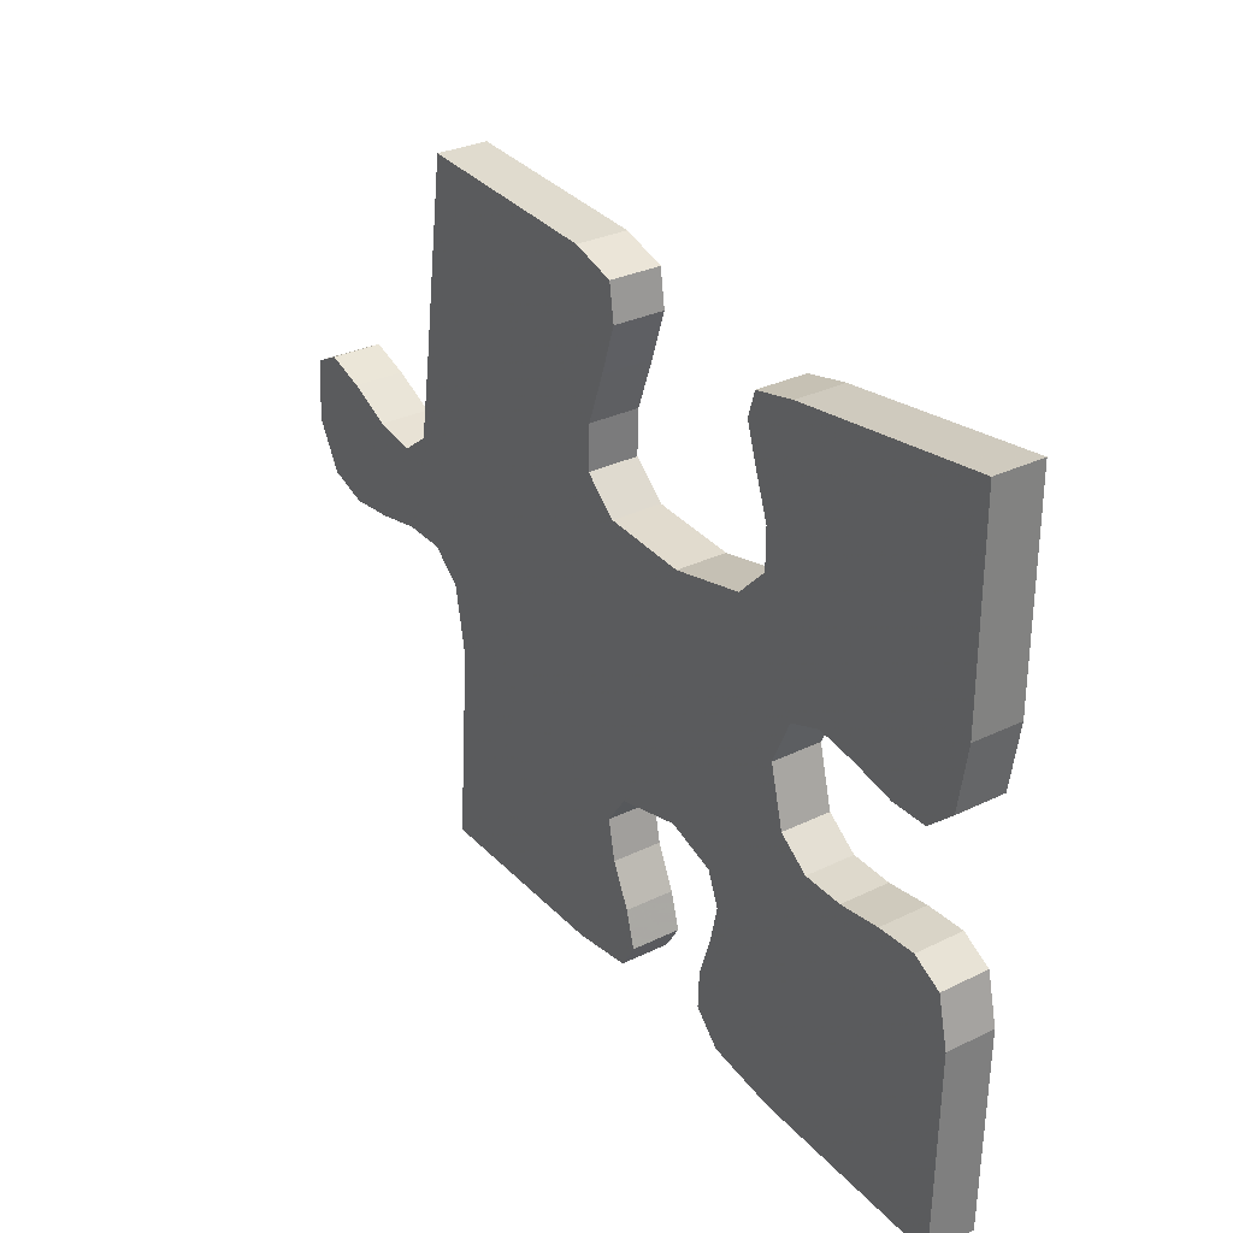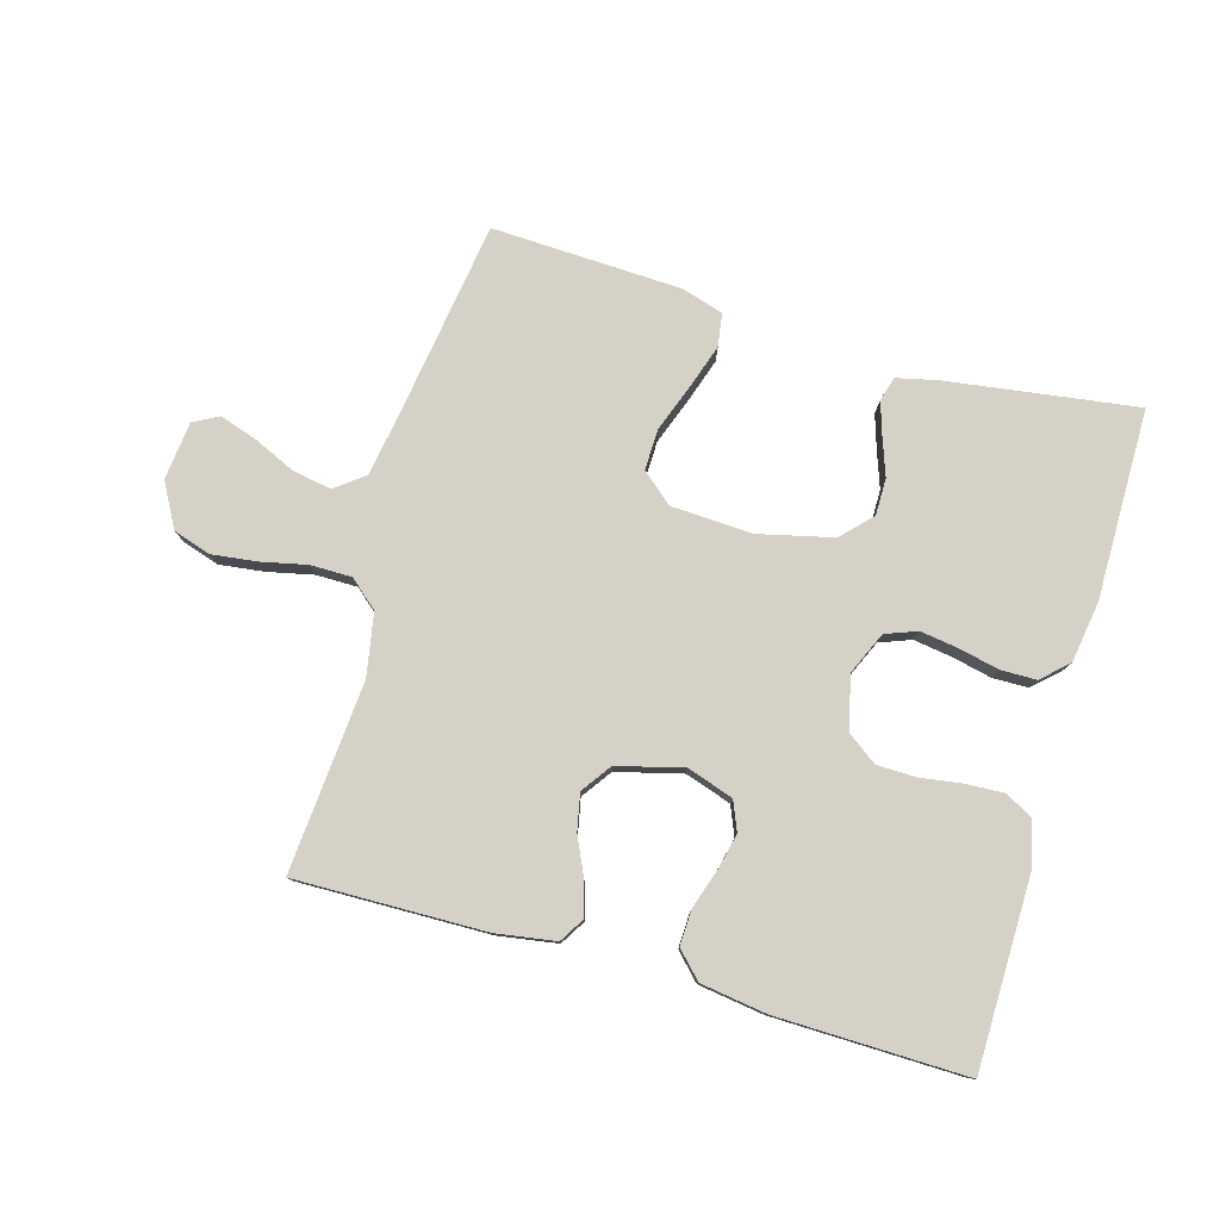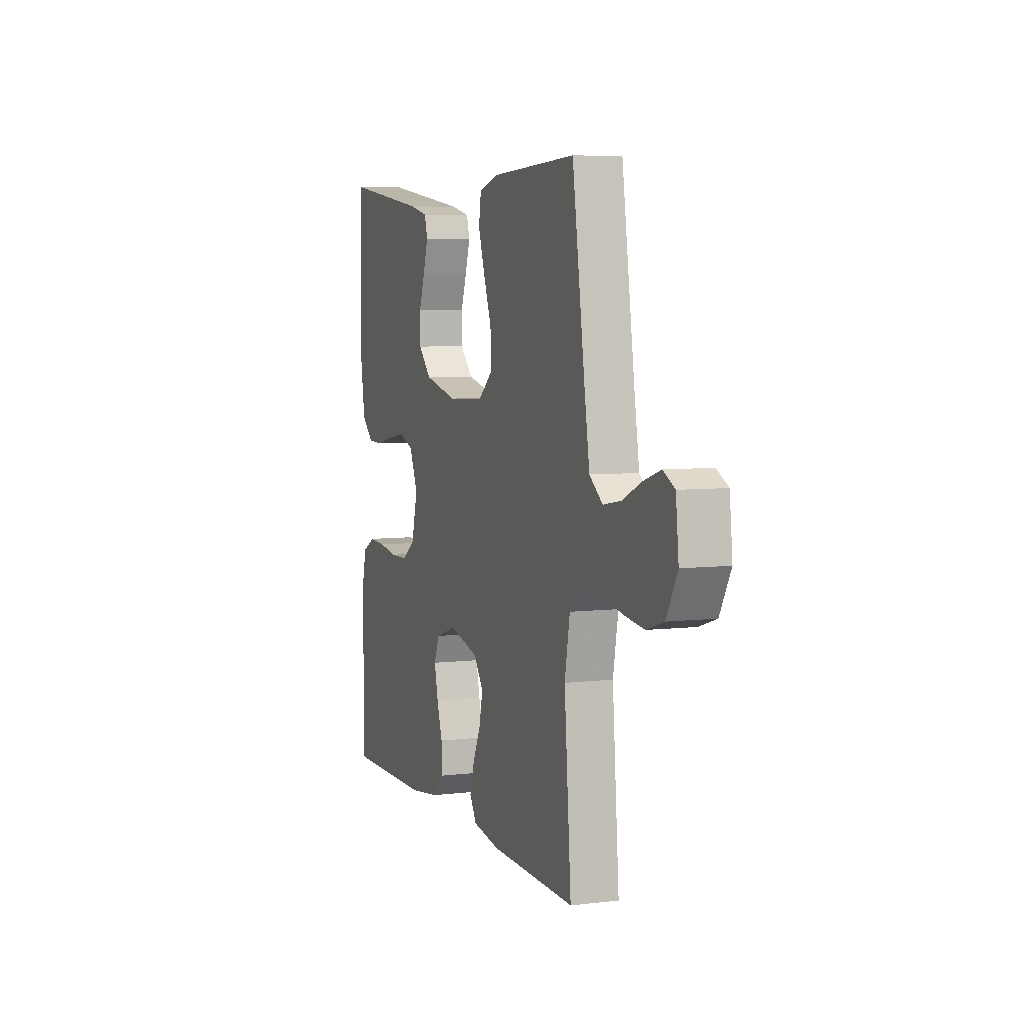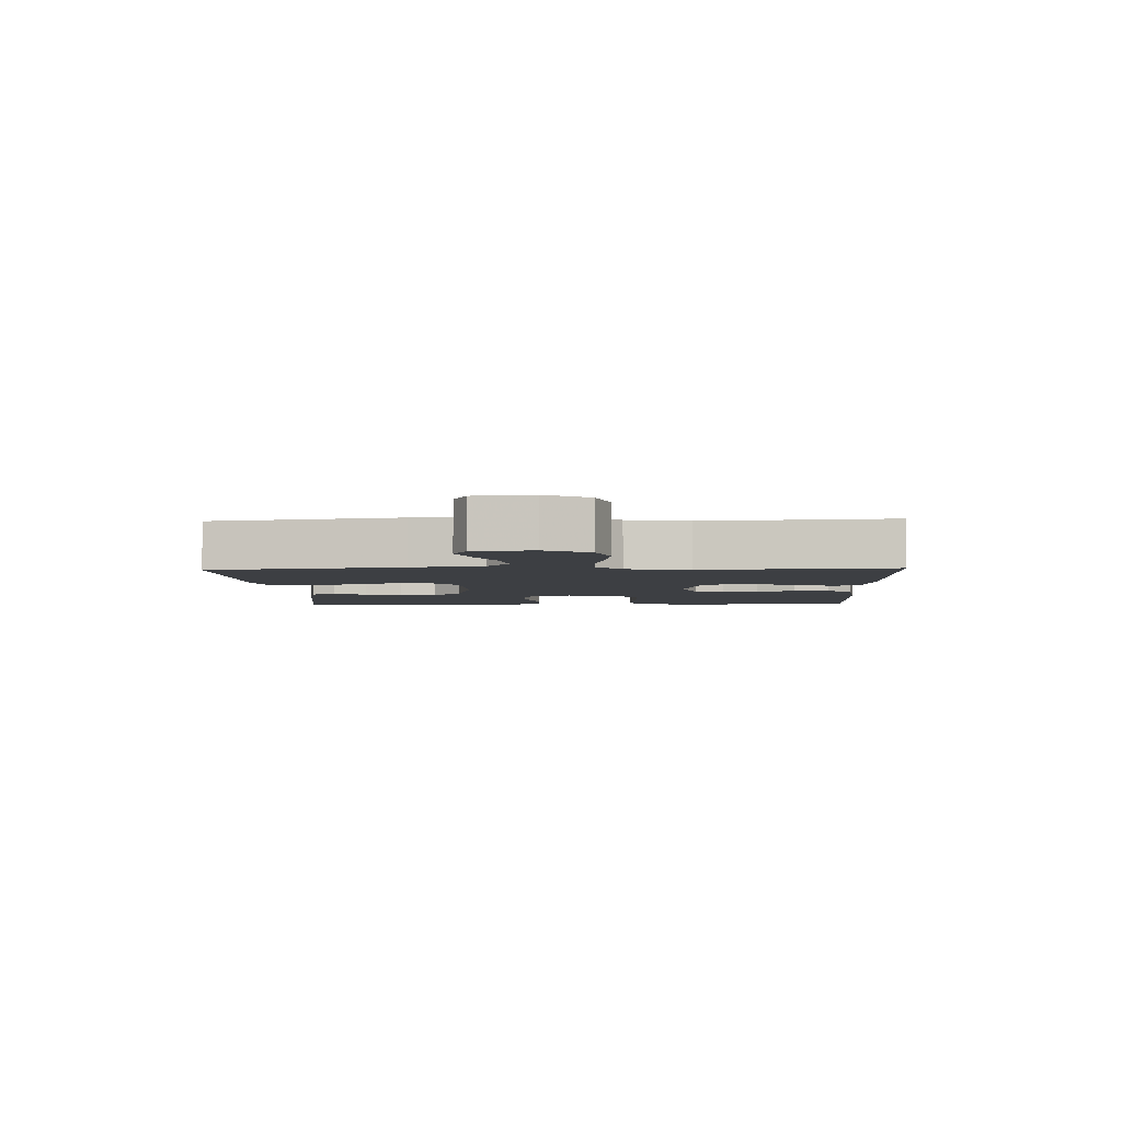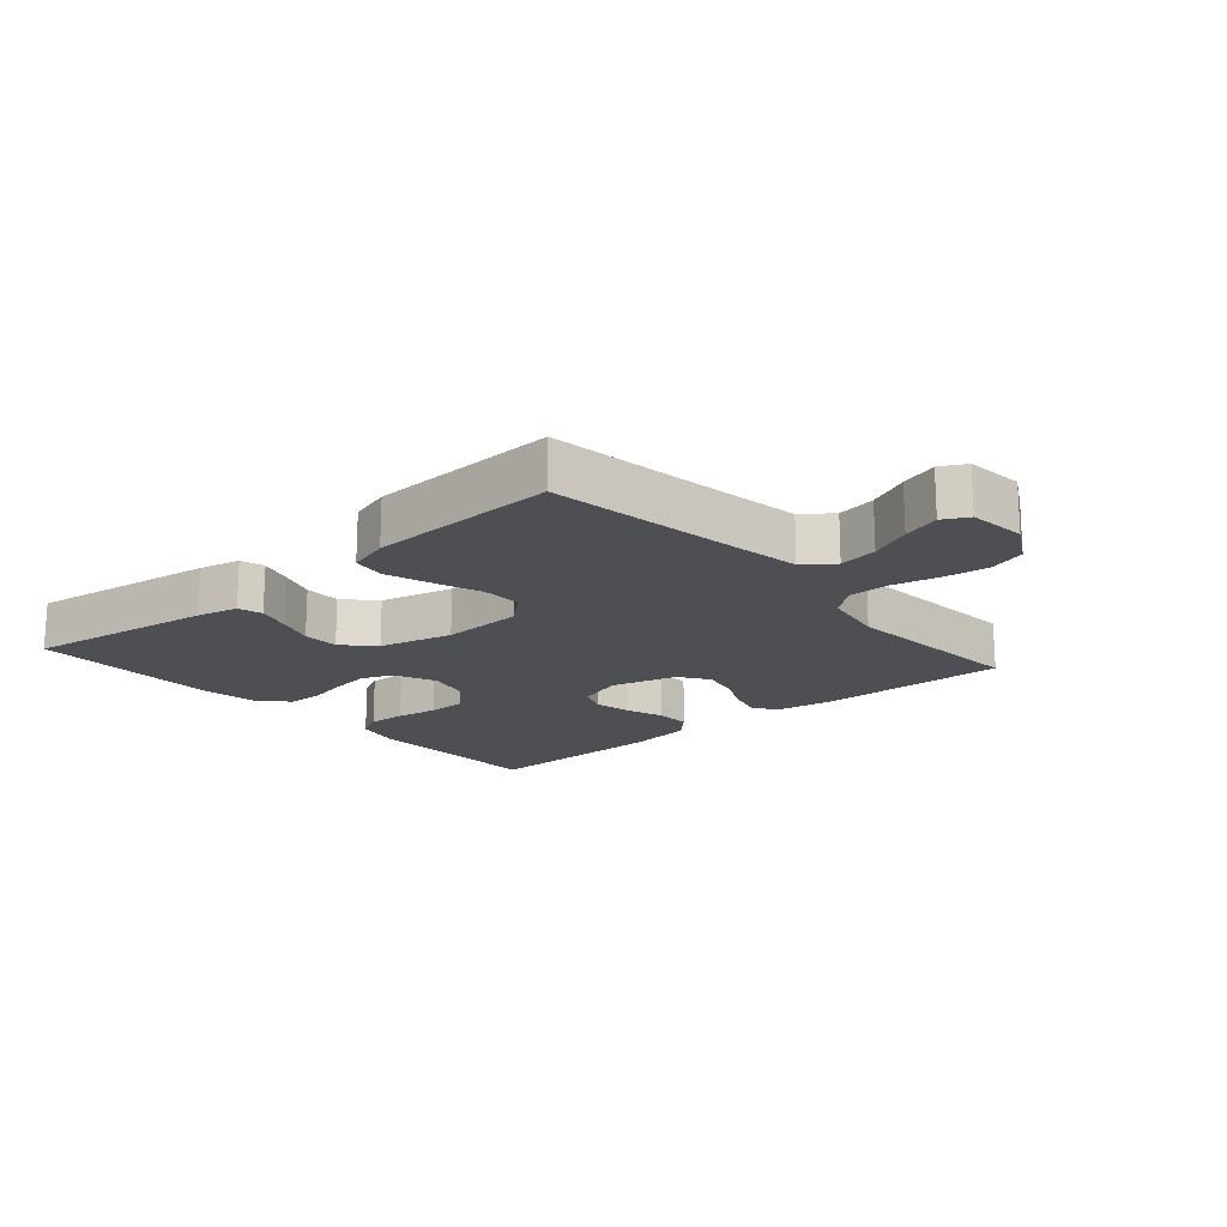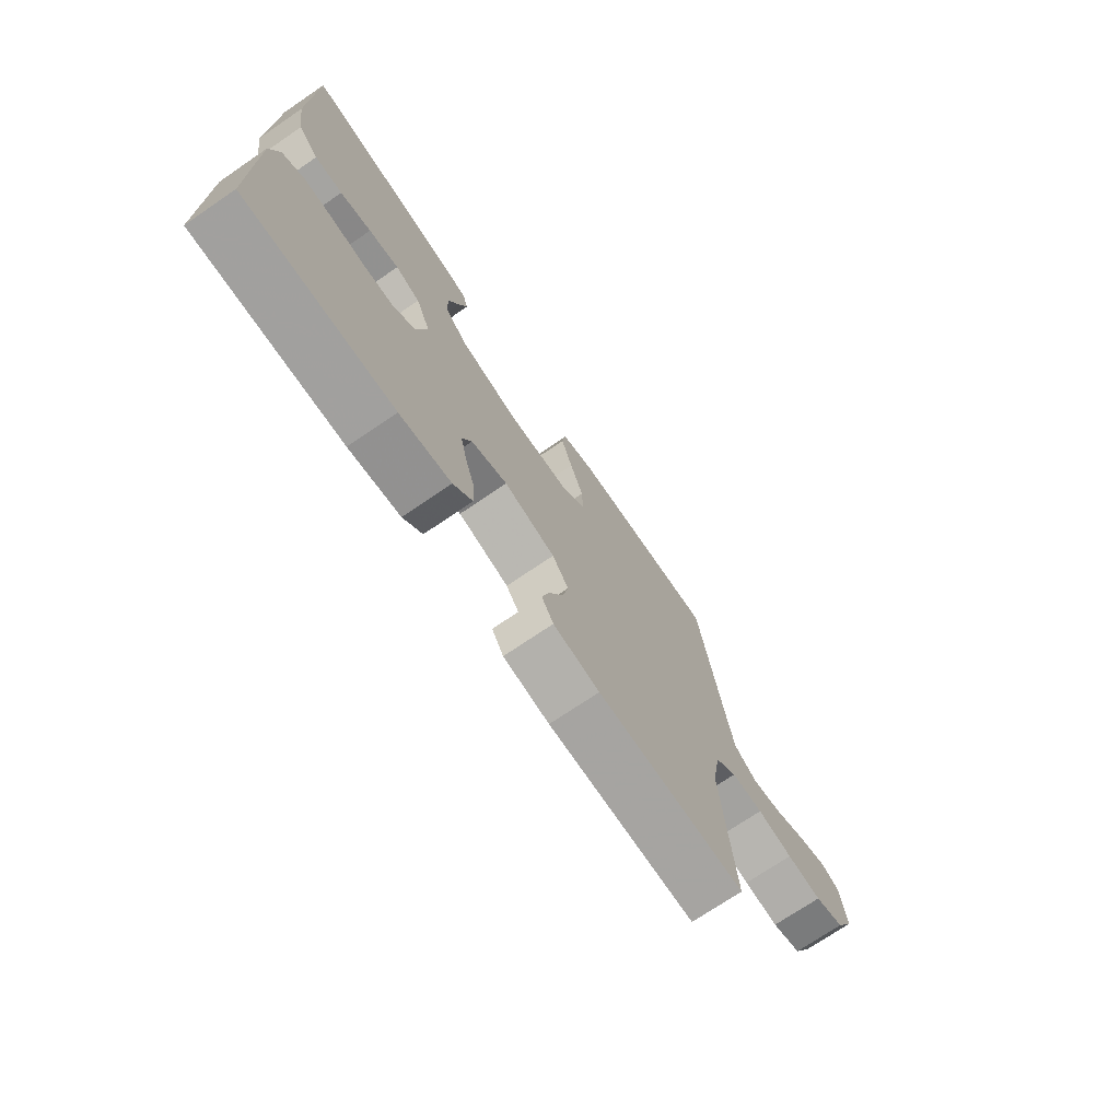
<metadata>
{"format":"obj","ext":"obj","renderer":"f3d","projection":"perspective","resolution":1024,"background":"white","views":[{"elev":31.2,"azim":-124.6,"up":"+Z"},{"elev":78.9,"azim":-163.9,"up":"+Y"},{"elev":5.9,"azim":70.1,"up":"+Z"},{"elev":-4.1,"azim":92.3,"up":"+Y"},{"elev":-17.5,"azim":40.9,"up":"+Y"},{"elev":-72.6,"azim":-55.8,"up":"+Z"}]}
</metadata>
<code>
v 0.5 0.07 0.5
v 0.544 0.07 0.2
v 0.562 0.07 0.088
v 0.608 0.07 0.053
v 0.67 0.07 0.064
v 0.736 0.07 0.094
v 0.795 0.07 0.113
v 0.835 0.07 0.092
v 0.845 0.07 0
v 0.807 0.07 -0.069
v 0.747 0.07 -0.088
v 0.676 0.07 -0.079
v 0.604 0.07 -0.063
v 0.539 0.07 -0.063
v 0.494 0.07 -0.101
v 0.476 0.07 -0.2
v 0.5 0.07 -0.5
v 0.2 0.07 -0.494
v 0.106 0.07 -0.479
v 0.082 0.07 -0.44
v 0.097 0.07 -0.387
v 0.125 0.07 -0.327
v 0.137 0.07 -0.269
v 0.104 0.07 -0.222
v 0 0.07 -0.195
v -0.073 0.07 -0.219
v -0.092 0.07 -0.265
v -0.079 0.07 -0.323
v -0.059 0.07 -0.384
v -0.057 0.07 -0.44
v -0.096 0.07 -0.48
v -0.2 0.07 -0.495
v -0.5 0.07 -0.5
v -0.503 0.07 -0.2
v -0.486 0.07 -0.129
v -0.442 0.07 -0.105
v -0.382 0.07 -0.108
v -0.316 0.07 -0.118
v -0.254 0.07 -0.117
v -0.208 0.07 -0.084
v -0.186 0.07 0
v -0.216 0.07 0.068
v -0.266 0.07 0.087
v -0.327 0.07 0.078
v -0.39 0.07 0.064
v -0.446 0.07 0.065
v -0.487 0.07 0.103
v -0.502 0.07 0.2
v -0.5 0.07 0.5
v -0.2 0.07 0.457
v -0.135 0.07 0.442
v -0.124 0.07 0.404
v -0.141 0.07 0.351
v -0.162 0.07 0.292
v -0.162 0.07 0.234
v -0.117 0.07 0.187
v 0 0.07 0.159
v 0.129 0.07 0.165
v 0.178 0.07 0.207
v 0.176 0.07 0.272
v 0.149 0.07 0.346
v 0.126 0.07 0.416
v 0.134 0.07 0.468
v 0.2 0.07 0.488
v 0.5 0 0.5
v 0.544 0 0.2
v 0.562 0 0.088
v 0.608 0 0.053
v 0.67 0 0.064
v 0.736 0 0.094
v 0.795 0 0.113
v 0.835 0 0.092
v 0.845 0 0
v 0.807 0 -0.069
v 0.747 0 -0.088
v 0.676 0 -0.079
v 0.604 0 -0.063
v 0.539 0 -0.063
v 0.494 0 -0.101
v 0.476 0 -0.2
v 0.5 0 -0.5
v 0.2 0 -0.494
v 0.106 0 -0.479
v 0.082 0 -0.44
v 0.097 0 -0.387
v 0.125 0 -0.327
v 0.137 0 -0.269
v 0.104 0 -0.222
v 0 0 -0.195
v -0.073 0 -0.219
v -0.092 0 -0.265
v -0.079 0 -0.323
v -0.059 0 -0.384
v -0.057 0 -0.44
v -0.096 0 -0.48
v -0.2 0 -0.495
v -0.5 0 -0.5
v -0.503 0 -0.2
v -0.486 0 -0.129
v -0.442 0 -0.105
v -0.382 0 -0.108
v -0.316 0 -0.118
v -0.254 0 -0.117
v -0.208 0 -0.084
v -0.186 0 0
v -0.216 0 0.068
v -0.266 0 0.087
v -0.327 0 0.078
v -0.39 0 0.064
v -0.446 0 0.065
v -0.487 0 0.103
v -0.502 0 0.2
v -0.5 0 0.5
v -0.2 0 0.457
v -0.135 0 0.442
v -0.124 0 0.404
v -0.141 0 0.351
v -0.162 0 0.292
v -0.162 0 0.234
v -0.117 0 0.187
v 0 0 0.159
v 0.129 0 0.165
v 0.178 0 0.207
v 0.176 0 0.272
v 0.149 0 0.346
v 0.126 0 0.416
v 0.134 0 0.468
v 0.2 0 0.488
f 63 64 1 2
f 60 61 62 63
f 60 63 2 3
f 59 60 3 4
f 58 59 4
f 57 58 4
f 51 52 53 54
f 49 50 51 54
f 49 54 55
f 48 49 55 56
f 44 45 46 47
f 43 44 47 48
f 42 43 48 56
f 35 36 37 38
f 35 38 39
f 34 35 39
f 33 34 39
f 32 33 39 40
f 28 29 30 31
f 27 28 31 32
f 26 27 32 40
f 19 20 21 22
f 19 22 23
f 16 17 18 19
f 15 16 19 23
f 14 15 23 24
f 10 11 12 13
f 8 9 10 13
f 8 13 14
f 5 6 7 8
f 4 5 8 14
f 57 4 14 24
f 41 42 56 57
f 25 26 40 41
f 24 25 41 57
f 66 65 128 127
f 127 126 125 124
f 67 66 127 124
f 68 67 124 123
f 68 123 122
f 68 122 121
f 118 117 116 115
f 118 115 114 113
f 119 118 113
f 120 119 113 112
f 111 110 109 108
f 112 111 108 107
f 120 112 107 106
f 102 101 100 99
f 103 102 99
f 103 99 98
f 103 98 97
f 104 103 97 96
f 95 94 93 92
f 96 95 92 91
f 104 96 91 90
f 86 85 84 83
f 87 86 83
f 83 82 81 80
f 87 83 80 79
f 88 87 79 78
f 77 76 75 74
f 77 74 73 72
f 78 77 72
f 72 71 70 69
f 78 72 69 68
f 88 78 68 121
f 121 120 106 105
f 105 104 90 89
f 121 105 89 88
f 1 65 66 2
f 2 66 67 3
f 3 67 68 4
f 4 68 69 5
f 5 69 70 6
f 6 70 71 7
f 7 71 72 8
f 8 72 73 9
f 9 73 74 10
f 10 74 75 11
f 11 75 76 12
f 12 76 77 13
f 13 77 78 14
f 14 78 79 15
f 15 79 80 16
f 16 80 81 17
f 17 81 82 18
f 18 82 83 19
f 19 83 84 20
f 20 84 85 21
f 21 85 86 22
f 22 86 87 23
f 23 87 88 24
f 24 88 89 25
f 25 89 90 26
f 26 90 91 27
f 27 91 92 28
f 28 92 93 29
f 29 93 94 30
f 30 94 95 31
f 31 95 96 32
f 32 96 97 33
f 33 97 98 34
f 34 98 99 35
f 35 99 100 36
f 36 100 101 37
f 37 101 102 38
f 38 102 103 39
f 39 103 104 40
f 40 104 105 41
f 41 105 106 42
f 42 106 107 43
f 43 107 108 44
f 44 108 109 45
f 45 109 110 46
f 46 110 111 47
f 47 111 112 48
f 48 112 113 49
f 49 113 114 50
f 50 114 115 51
f 51 115 116 52
f 52 116 117 53
f 53 117 118 54
f 54 118 119 55
f 55 119 120 56
f 56 120 121 57
f 57 121 122 58
f 58 122 123 59
f 59 123 124 60
f 60 124 125 61
f 61 125 126 62
f 62 126 127 63
f 63 127 128 64
f 64 128 65 1

</code>
